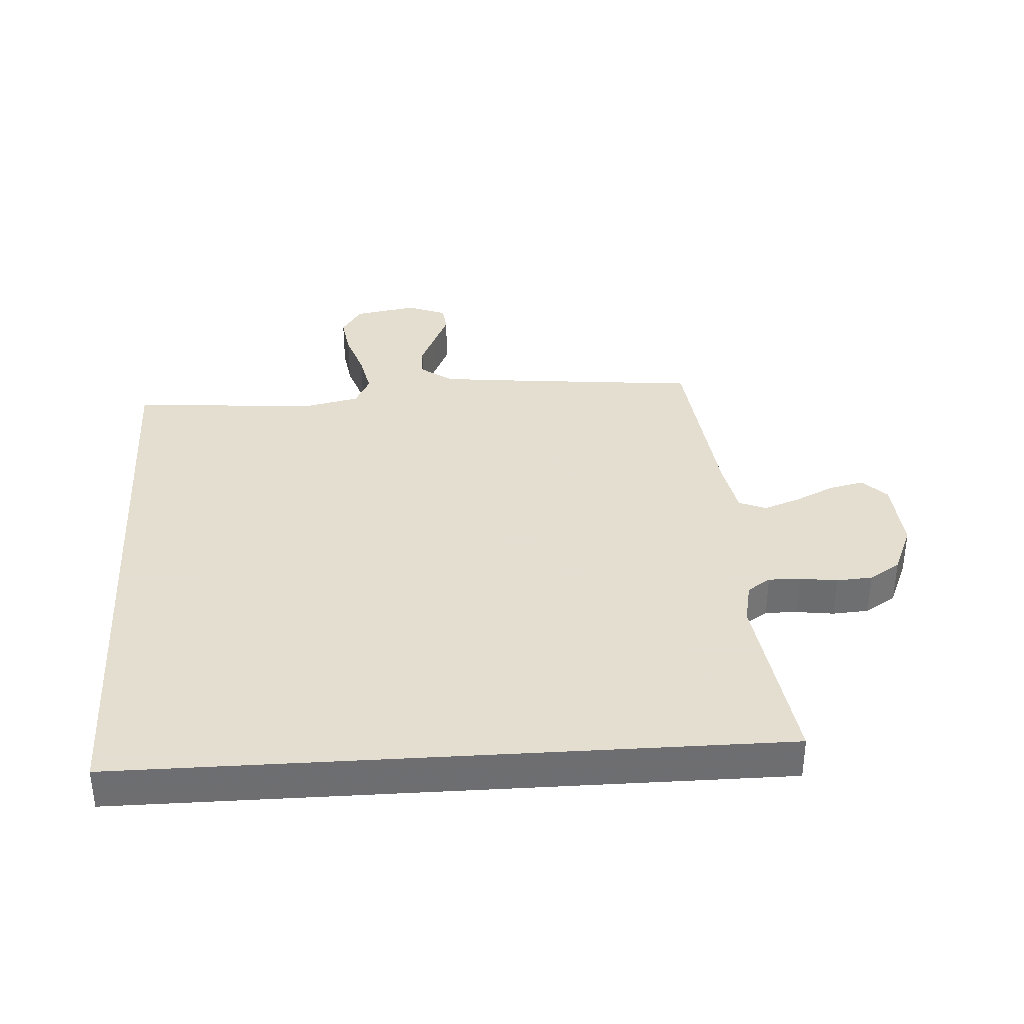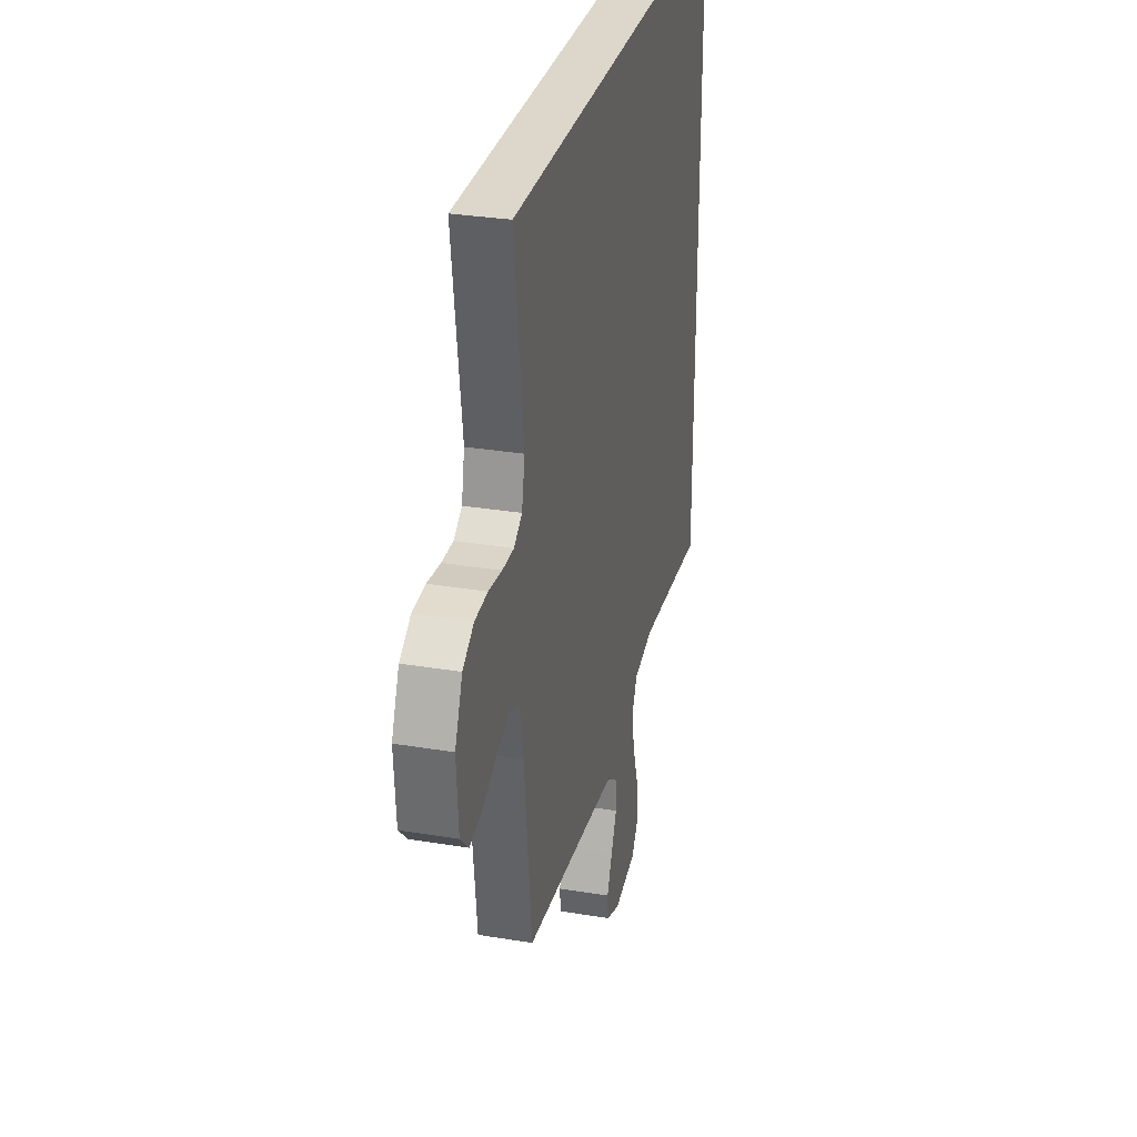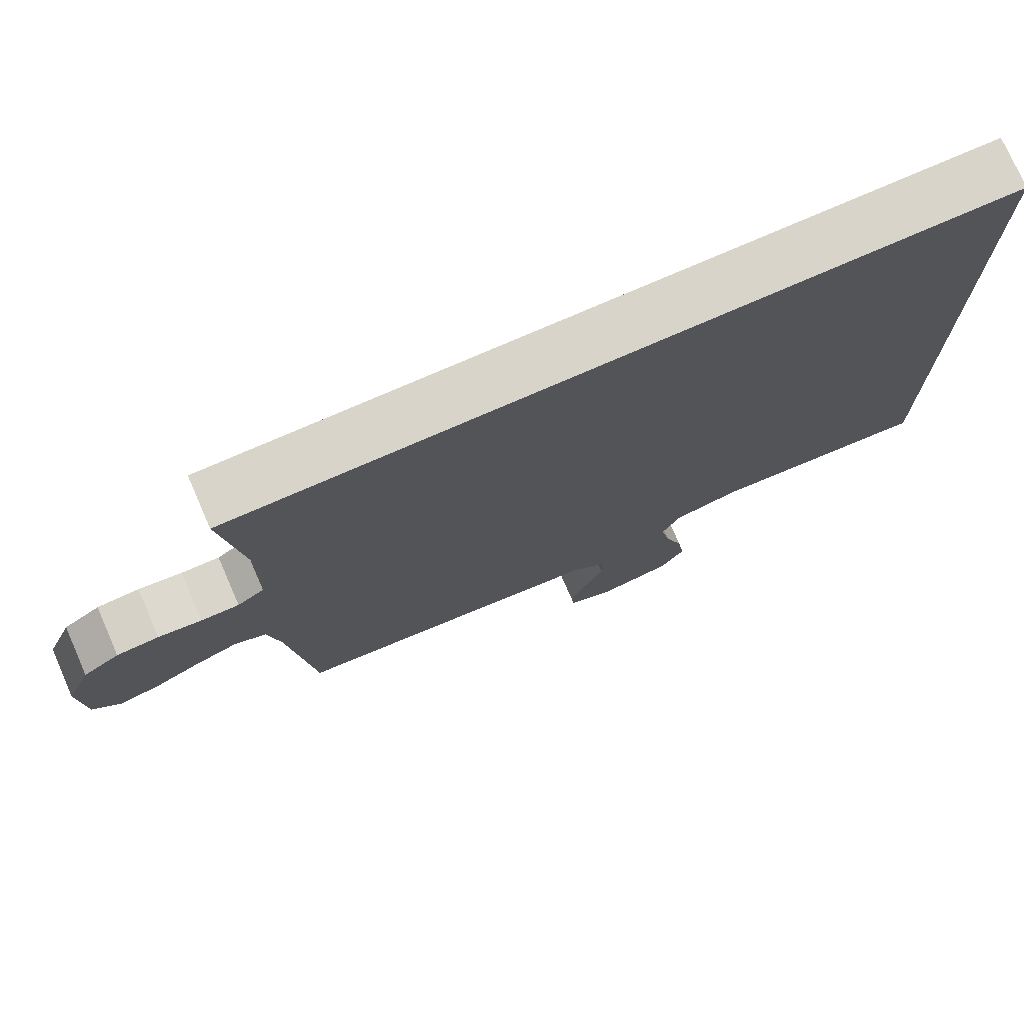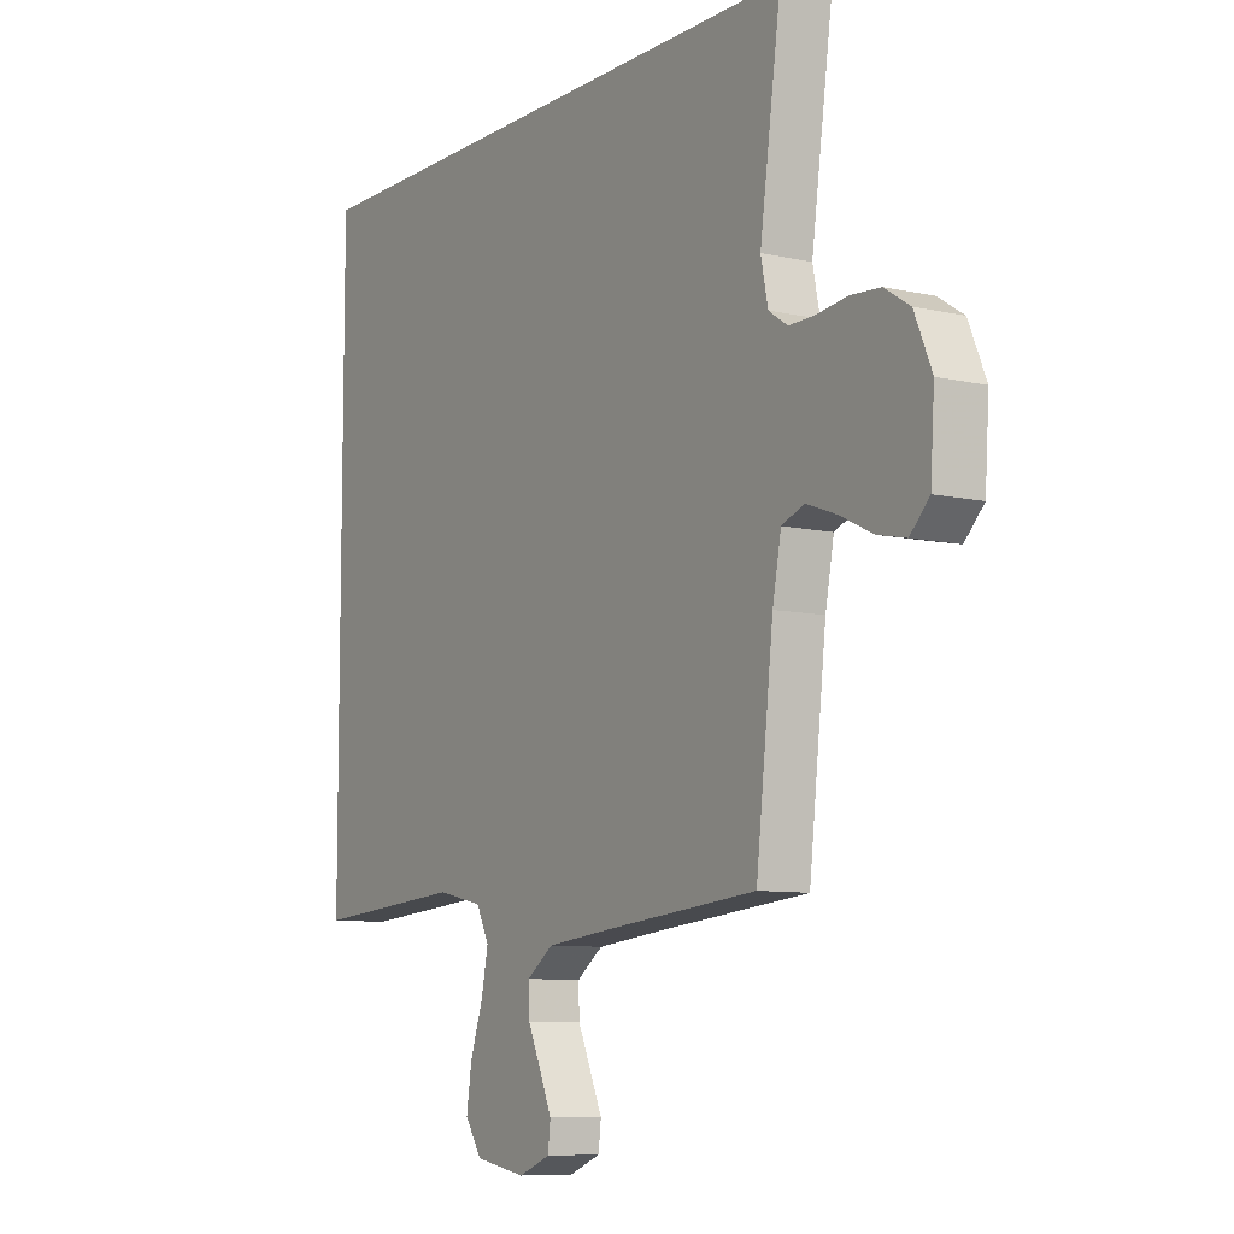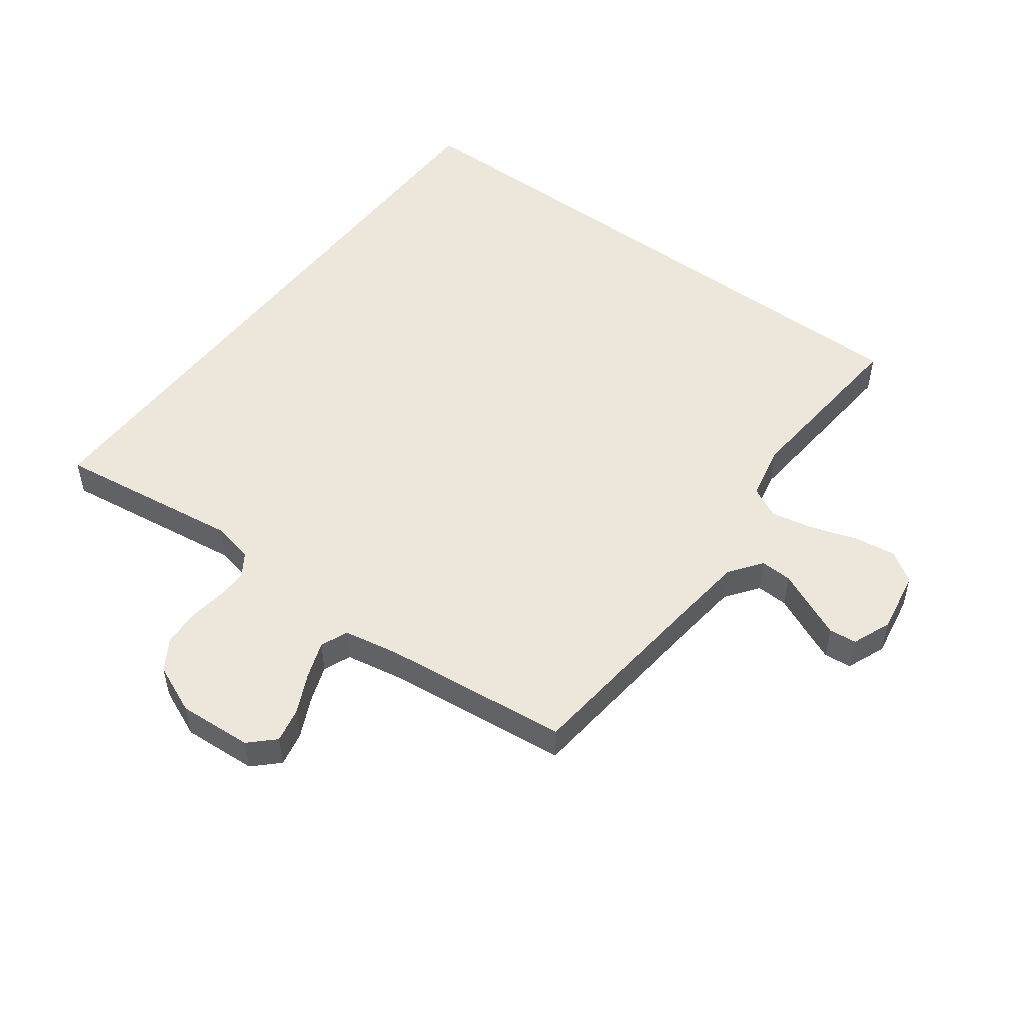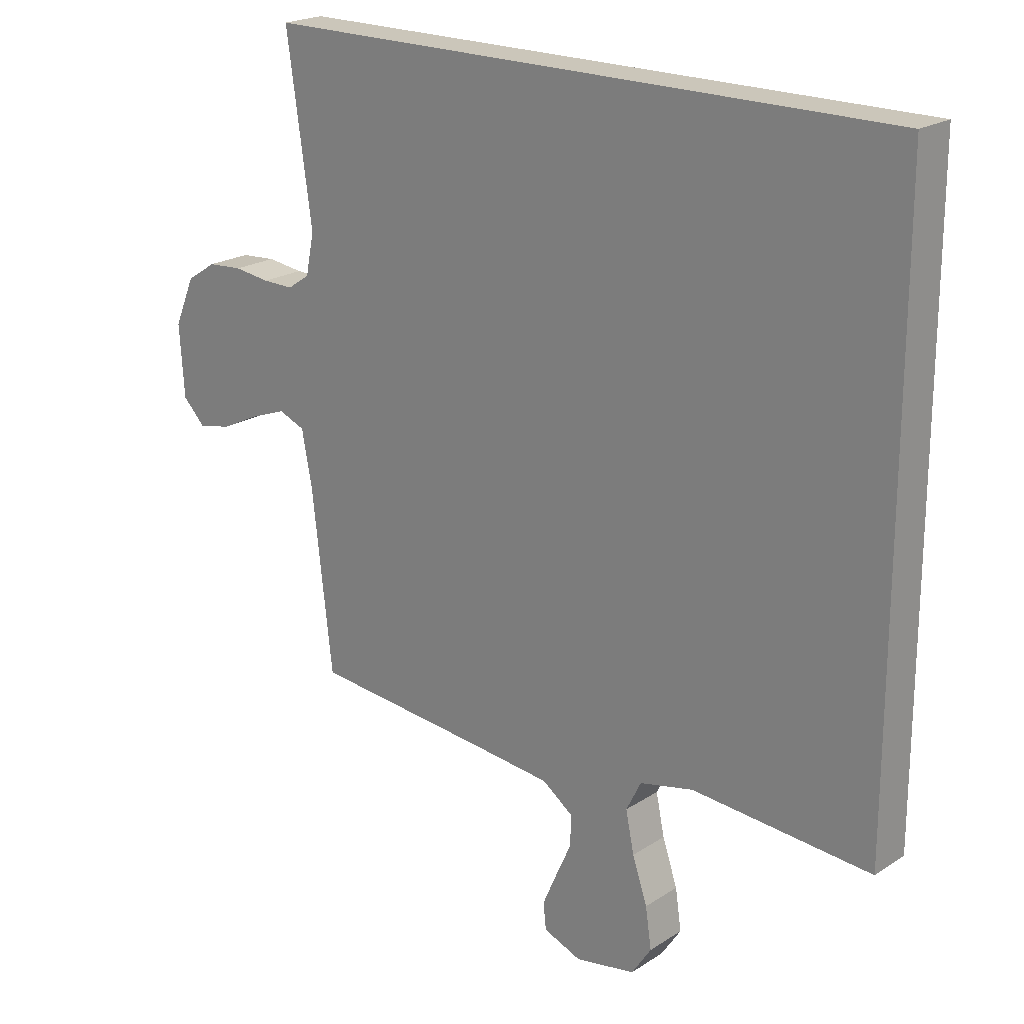
<metadata>
{"format":"obj","ext":"obj","renderer":"f3d","projection":"perspective","resolution":1024,"background":"white","views":[{"elev":35.9,"azim":-3.6,"up":"+Y"},{"elev":30.5,"azim":103.5,"up":"+Z"},{"elev":75.4,"azim":156.4,"up":"+Z"},{"elev":-8.6,"azim":58.1,"up":"+Z"},{"elev":51.0,"azim":127.0,"up":"+Y"},{"elev":21.1,"azim":-138.9,"up":"+Z"}]}
</metadata>
<code>
v 0.558 0.07 0.5
v 0.516 0.07 0.2
v 0.53 0.07 0.132
v 0.567 0.07 0.107
v 0.619 0.07 0.108
v 0.679 0.07 0.116
v 0.737 0.07 0.112
v 0.787 0.07 0.08
v 0.821 0.07 0
v 0.813 0.07 -0.119
v 0.775 0.07 -0.158
v 0.719 0.07 -0.146
v 0.655 0.07 -0.115
v 0.595 0.07 -0.093
v 0.551 0.07 -0.111
v 0.534 0.07 -0.2
v 0.5 0.07 -0.5
v 0.2 0.07 -0.529
v 0.068 0.07 -0.543
v 0.016 0.07 -0.581
v 0.018 0.07 -0.632
v 0.044 0.07 -0.69
v 0.068 0.07 -0.745
v 0.063 0.07 -0.789
v 0 0.07 -0.814
v -0.101 0.07 -0.796
v -0.134 0.07 -0.746
v -0.124 0.07 -0.678
v -0.099 0.07 -0.604
v -0.085 0.07 -0.536
v -0.11 0.07 -0.486
v -0.2 0.07 -0.466
v -0.5 0.07 -0.489
v -0.5 0.07 0.5
v 0.558 0 0.5
v 0.516 0 0.2
v 0.53 0 0.132
v 0.567 0 0.107
v 0.619 0 0.108
v 0.679 0 0.116
v 0.737 0 0.112
v 0.787 0 0.08
v 0.821 0 0
v 0.813 0 -0.119
v 0.775 0 -0.158
v 0.719 0 -0.146
v 0.655 0 -0.115
v 0.595 0 -0.093
v 0.551 0 -0.111
v 0.534 0 -0.2
v 0.5 0 -0.5
v 0.2 0 -0.529
v 0.068 0 -0.543
v 0.016 0 -0.581
v 0.018 0 -0.632
v 0.044 0 -0.69
v 0.068 0 -0.745
v 0.063 0 -0.789
v 0 0 -0.814
v -0.101 0 -0.796
v -0.134 0 -0.746
v -0.124 0 -0.678
v -0.099 0 -0.604
v -0.085 0 -0.536
v -0.11 0 -0.486
v -0.2 0 -0.466
v -0.5 0 -0.489
v -0.5 0 0.5
f 32 33 34 1
f 31 32 1 2
f 30 31 2 3
f 29 30 3 4
f 28 29 4 5
f 21 22 23 24
f 21 24 25 26
f 16 17 18
f 15 16 18 19
f 10 11 12 13
f 10 13 14
f 9 10 14
f 8 9 14 15
f 6 7 8 15
f 20 21 26 27
f 20 27 28 5
f 15 19 20
f 5 6 15 20
f 35 68 67 66
f 36 35 66 65
f 37 36 65 64
f 38 37 64 63
f 39 38 63 62
f 58 57 56 55
f 60 59 58 55
f 52 51 50
f 53 52 50 49
f 47 46 45 44
f 48 47 44
f 48 44 43
f 49 48 43 42
f 49 42 41 40
f 61 60 55 54
f 39 62 61 54
f 54 53 49
f 54 49 40 39
f 1 35 36 2
f 2 36 37 3
f 3 37 38 4
f 4 38 39 5
f 5 39 40 6
f 6 40 41 7
f 7 41 42 8
f 8 42 43 9
f 9 43 44 10
f 10 44 45 11
f 11 45 46 12
f 12 46 47 13
f 13 47 48 14
f 14 48 49 15
f 15 49 50 16
f 16 50 51 17
f 17 51 52 18
f 18 52 53 19
f 19 53 54 20
f 20 54 55 21
f 21 55 56 22
f 22 56 57 23
f 23 57 58 24
f 24 58 59 25
f 25 59 60 26
f 26 60 61 27
f 27 61 62 28
f 28 62 63 29
f 29 63 64 30
f 30 64 65 31
f 31 65 66 32
f 32 66 67 33
f 33 67 68 34
f 34 68 35 1

</code>
